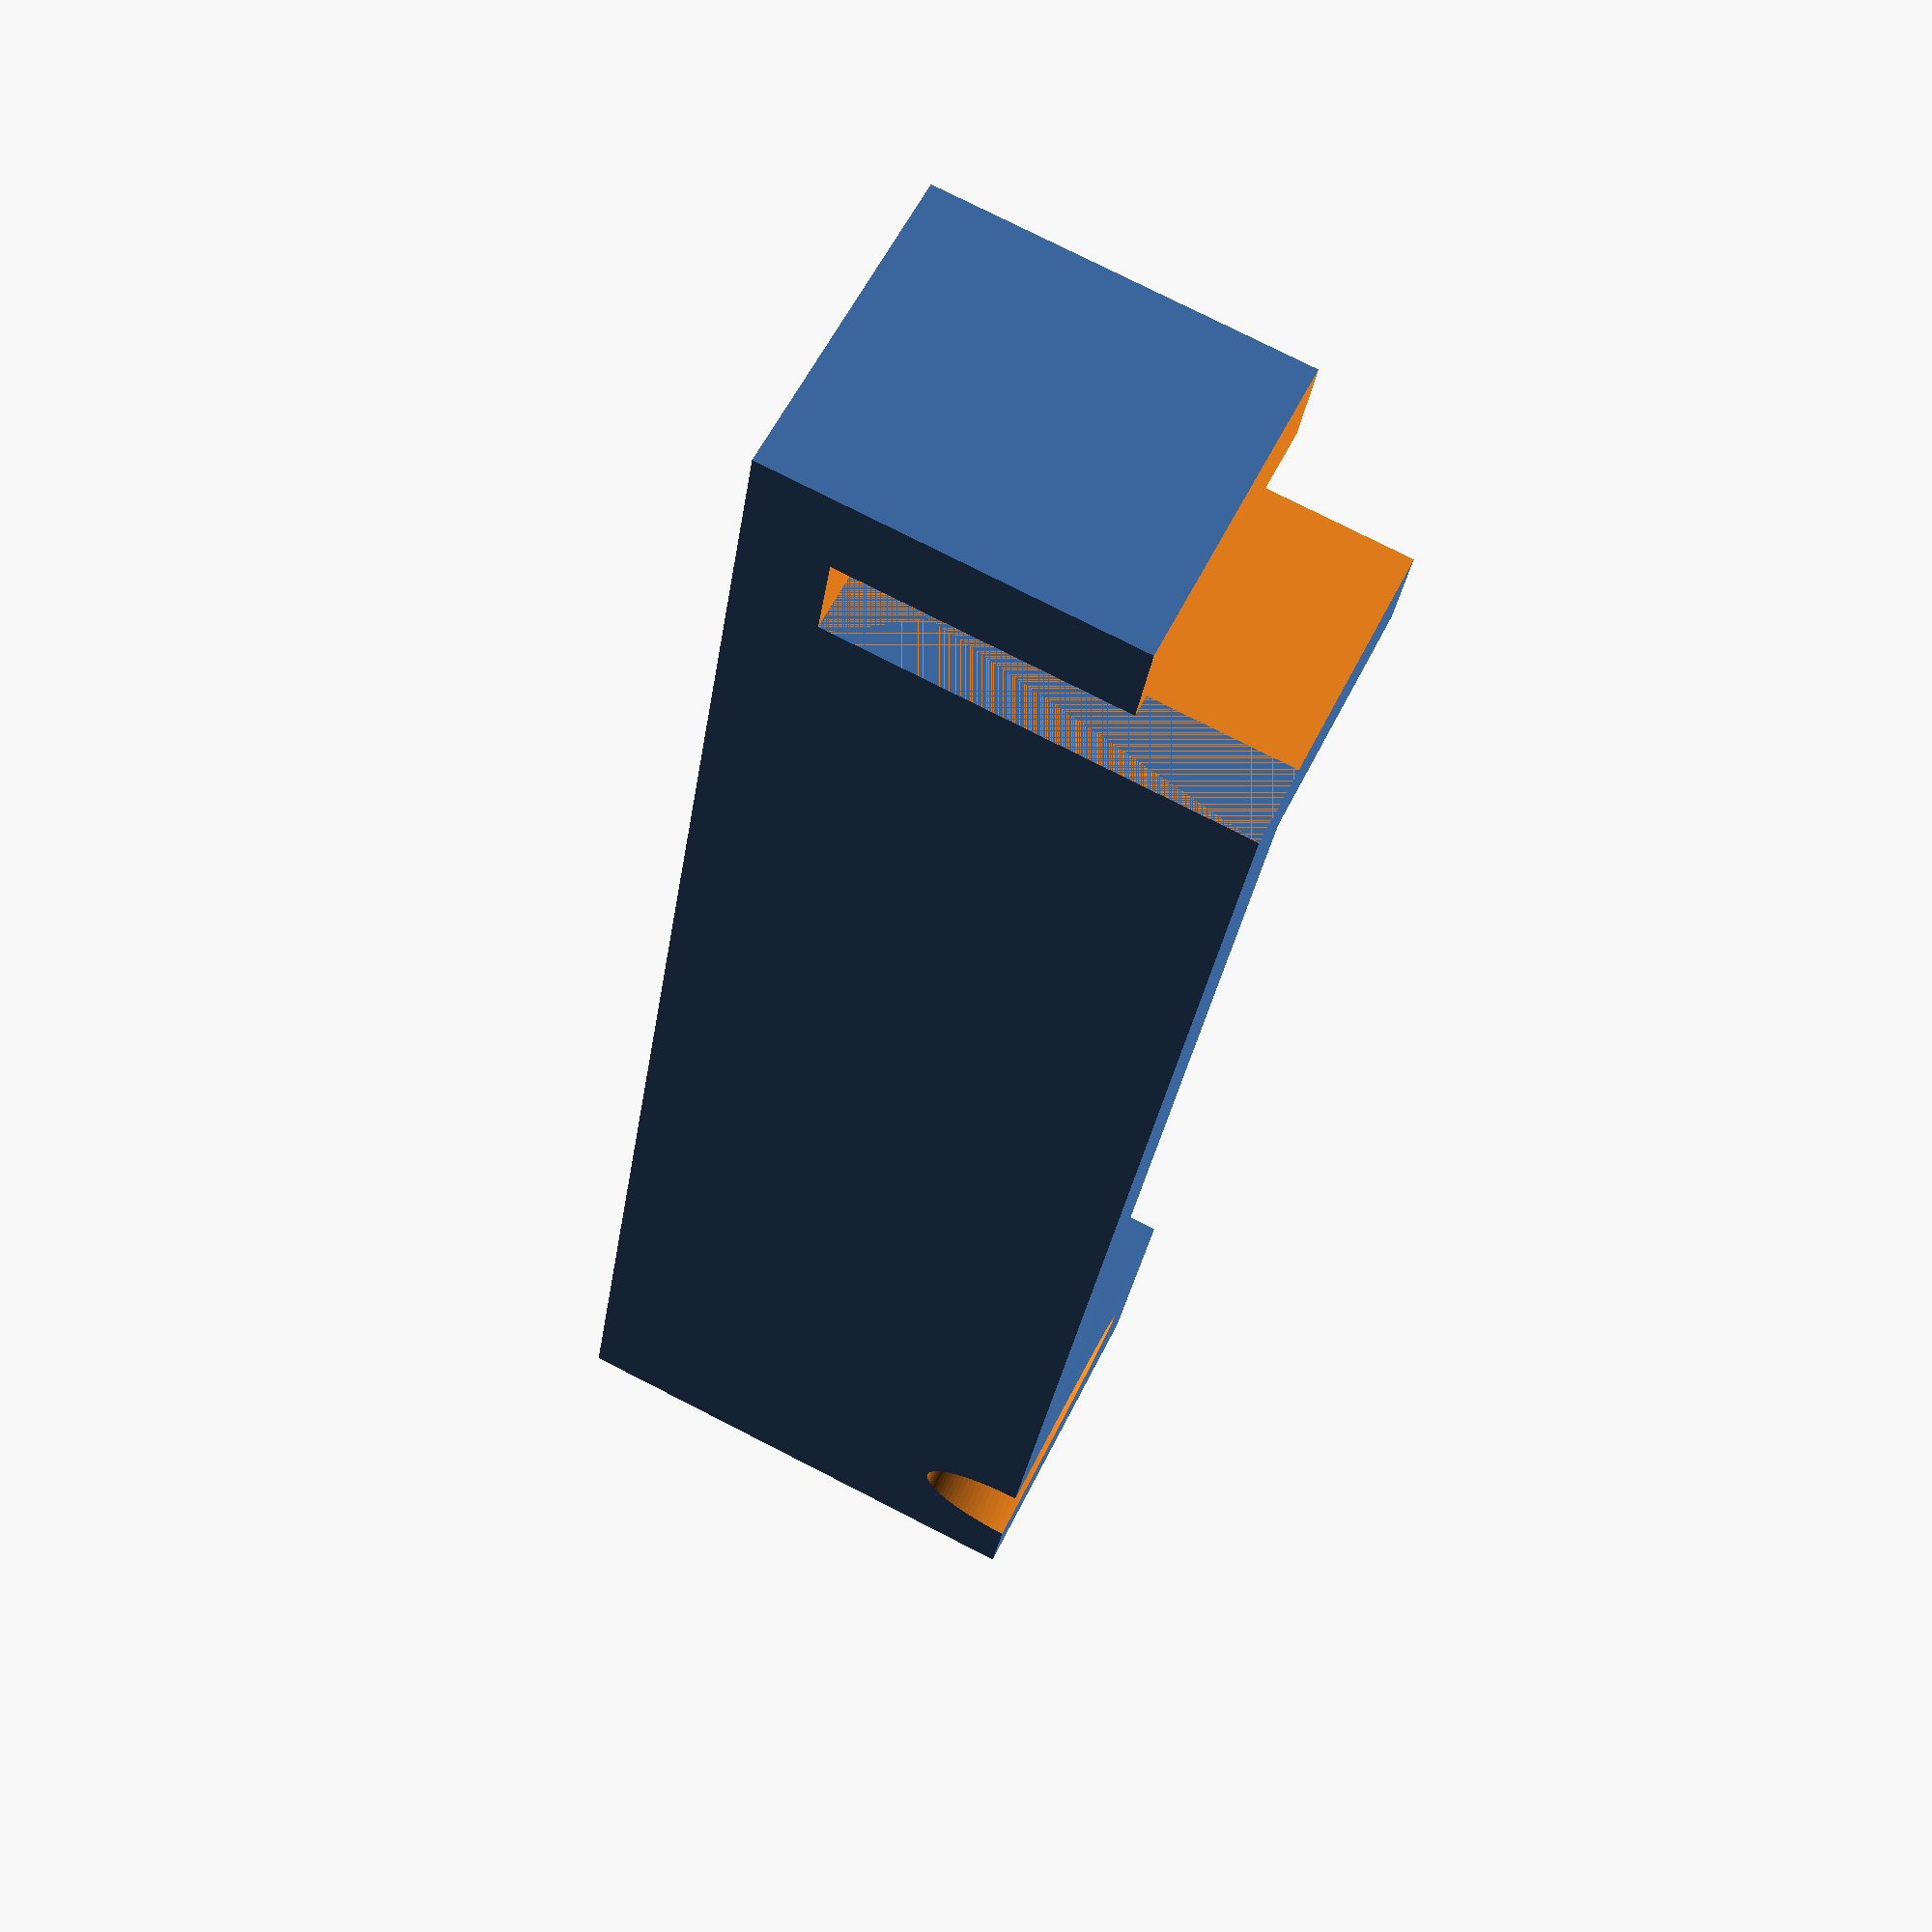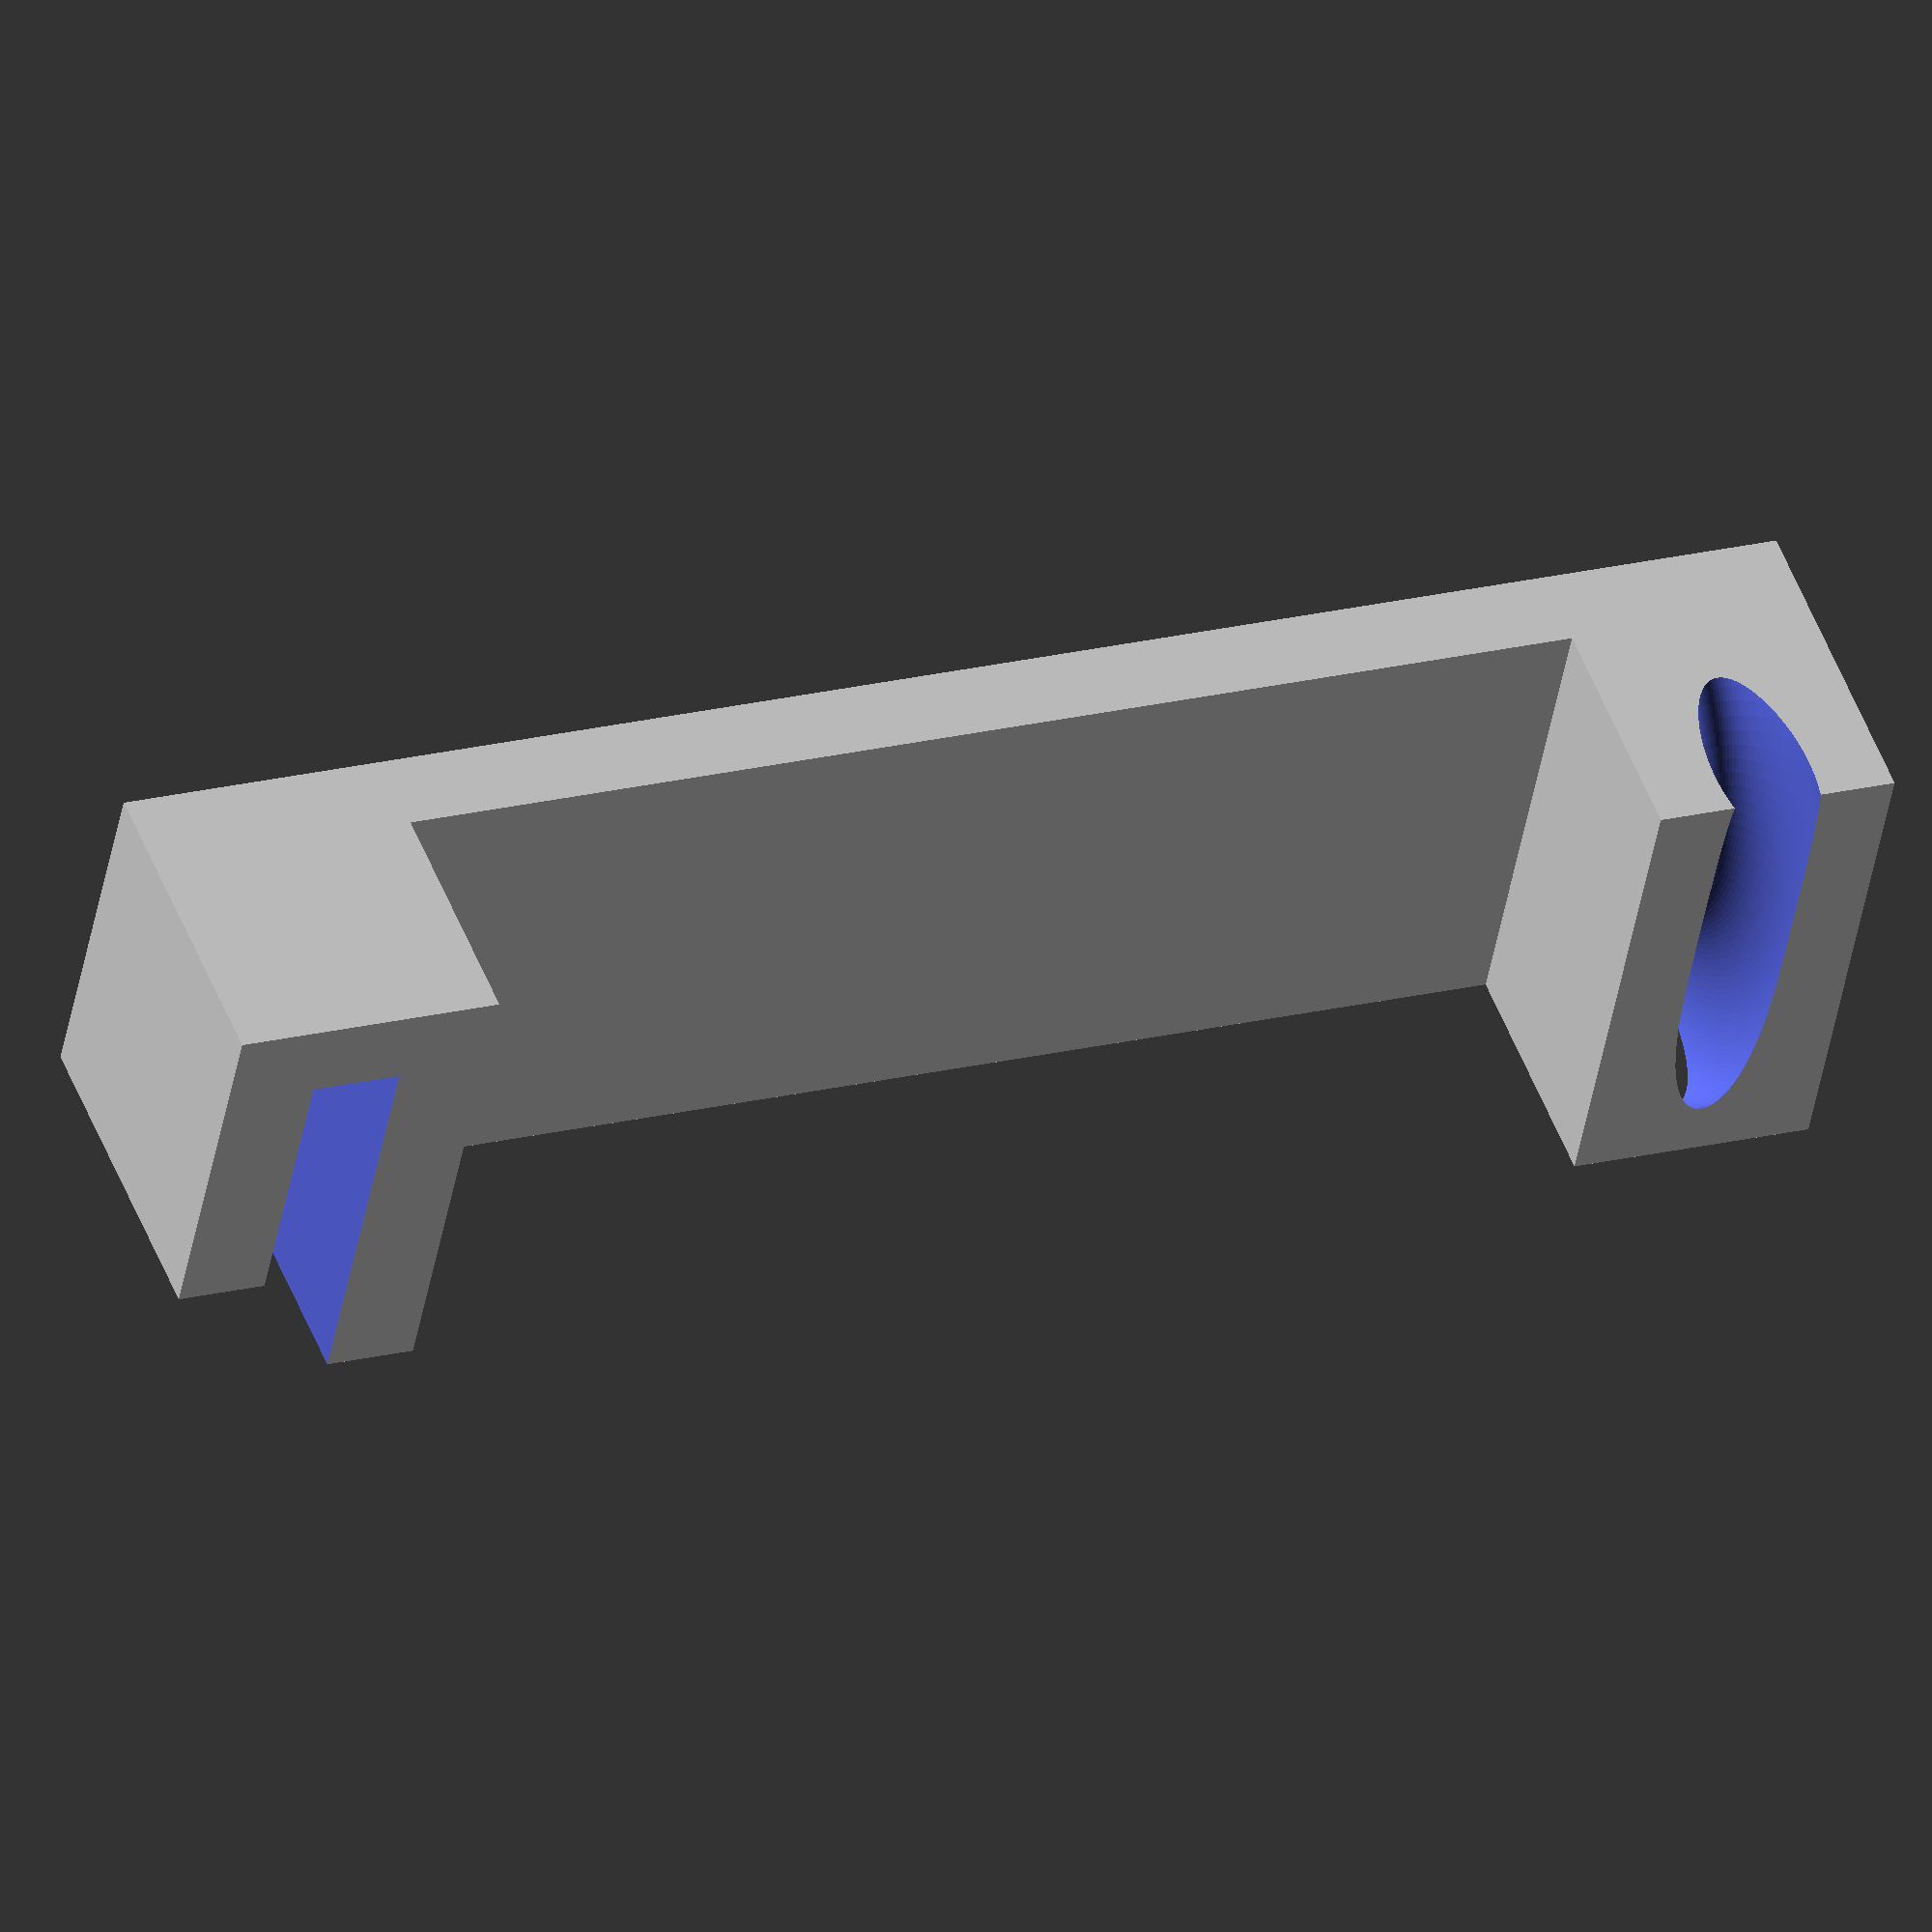
<openscad>
translate([0,0,0])rotate([0,90,0])difference() {
	union() {
		difference() {
			cube([30,20,16.5]);
			translate([-0.01,-0.5,5.5])cube([25,21,5.5]);
			translate([-0.01,-0.5,-0.02])cube([8,21,11]);
		}
		translate([0,0,11])cube([30,5,90]);
		translate([0,0,91])cube([30,20,15]);
	}
	translate([20,0,98.5])scale([1,1,0.5])rotate_extrude(convexity = 10, $fn = 100) translate([20, 0, 0]) circle(r = 6, $fn = 100); 
}
</openscad>
<views>
elev=103.7 azim=287.4 roll=242.9 proj=p view=solid
elev=223.8 azim=20.8 roll=9.8 proj=o view=wireframe
</views>
